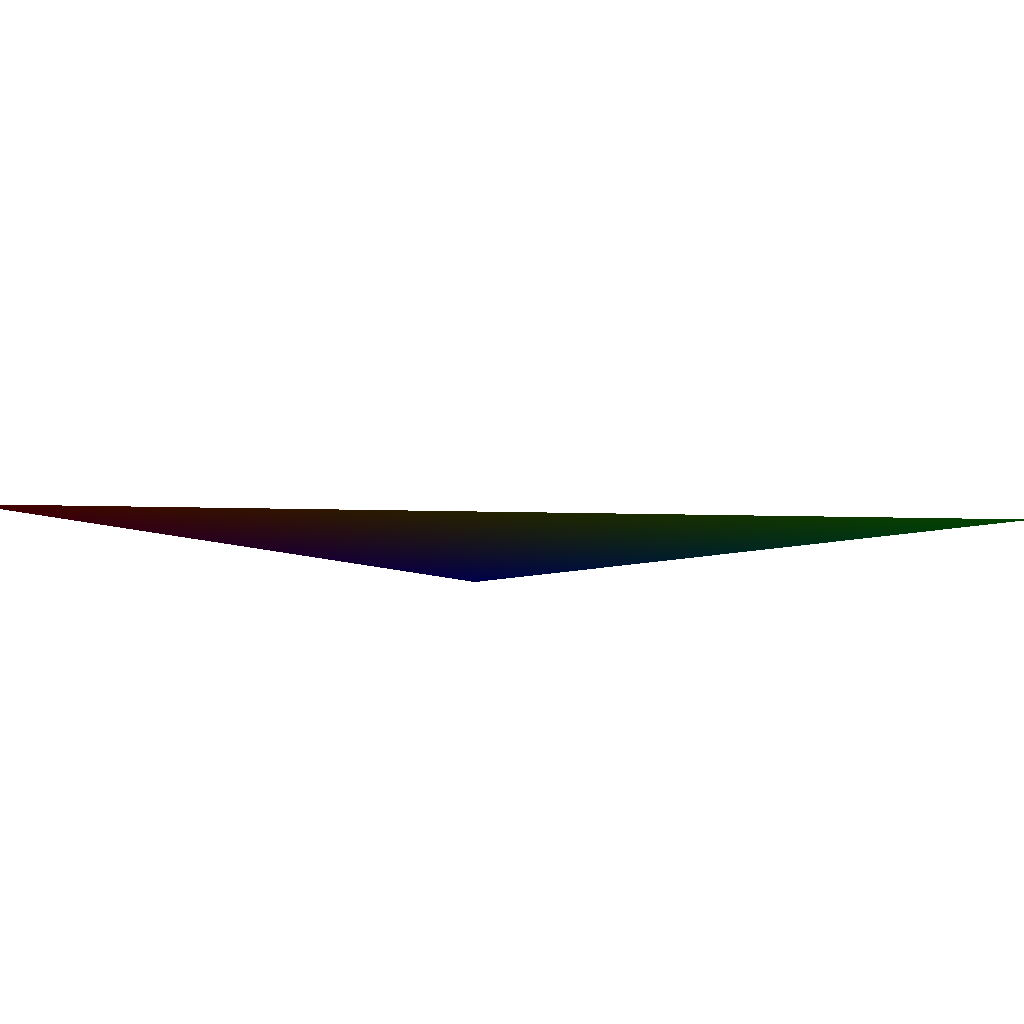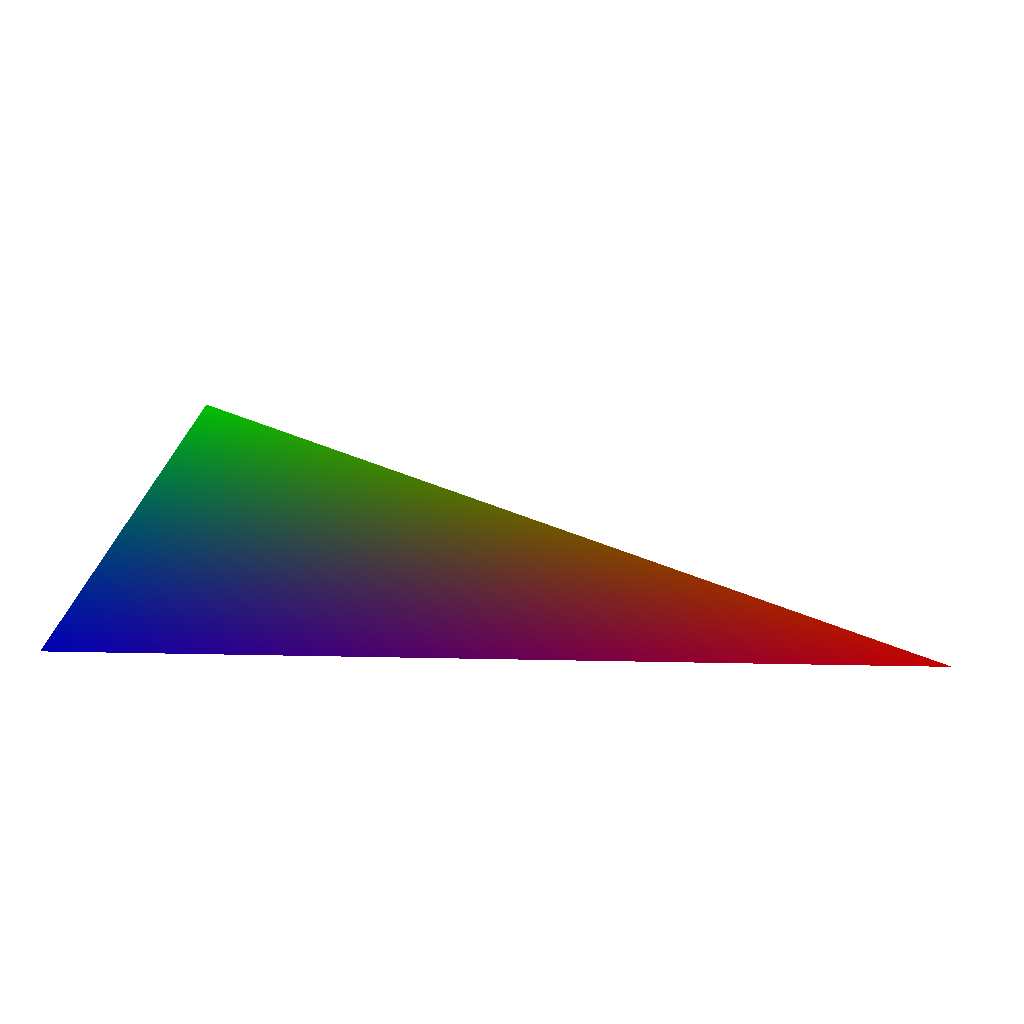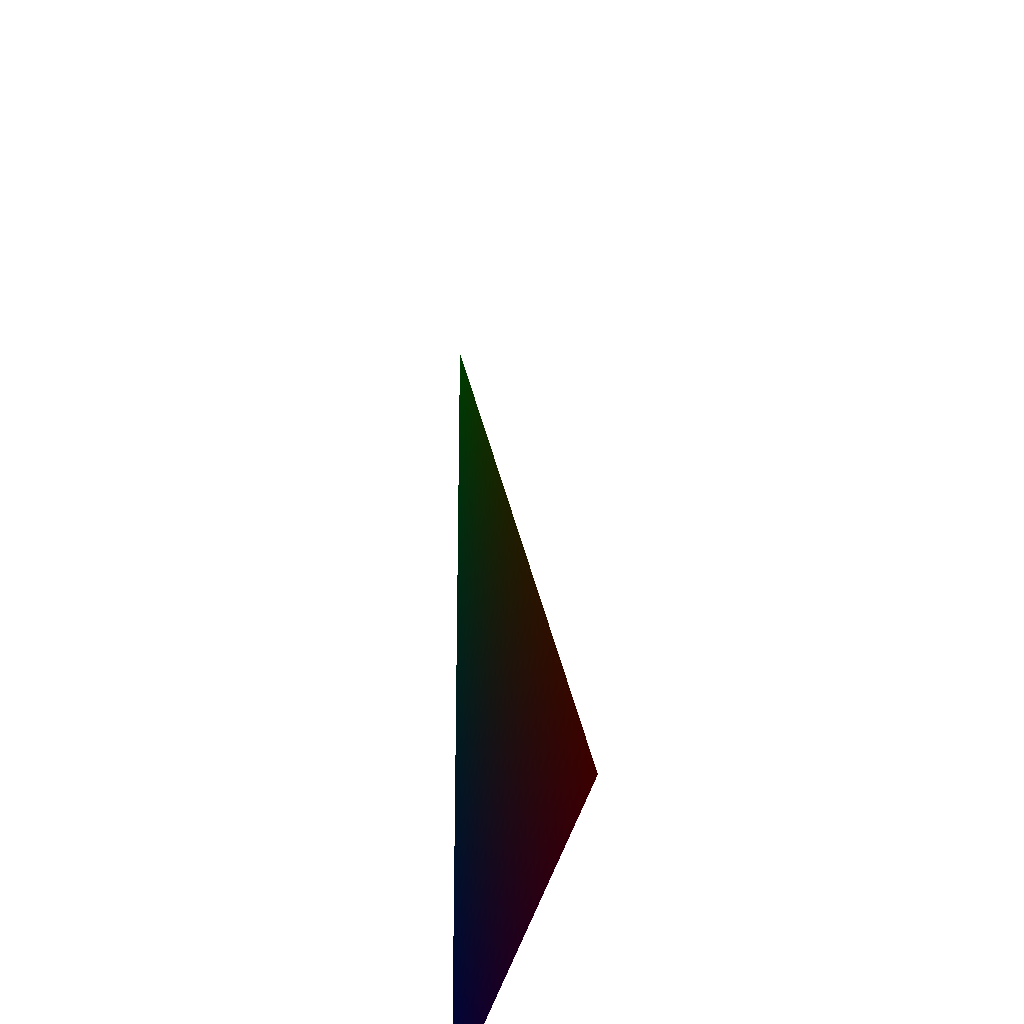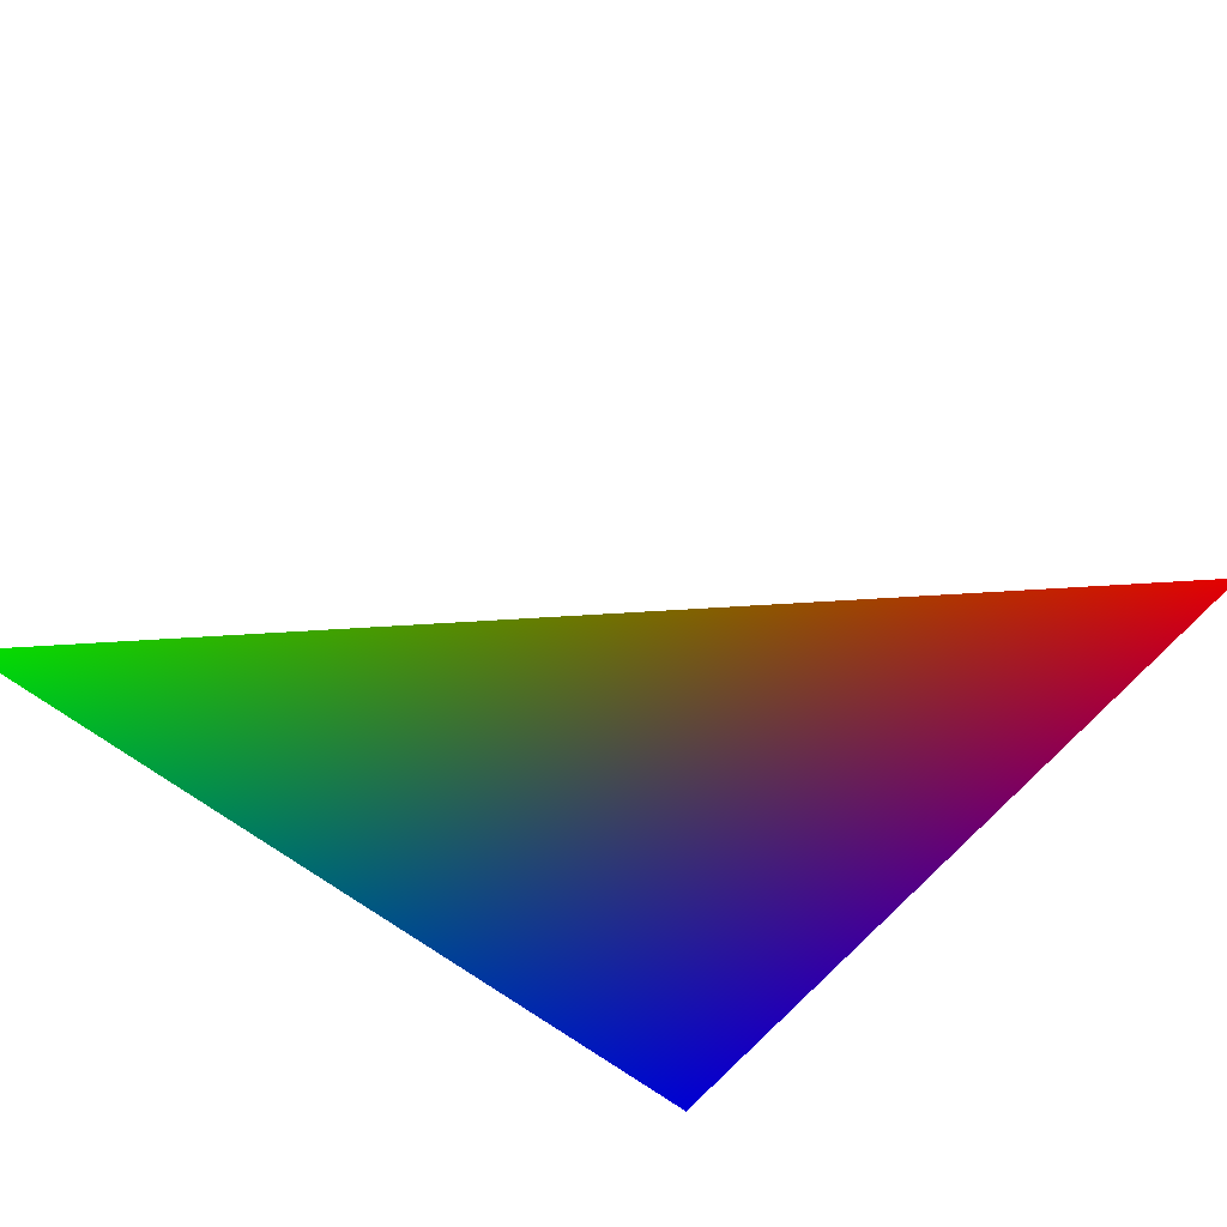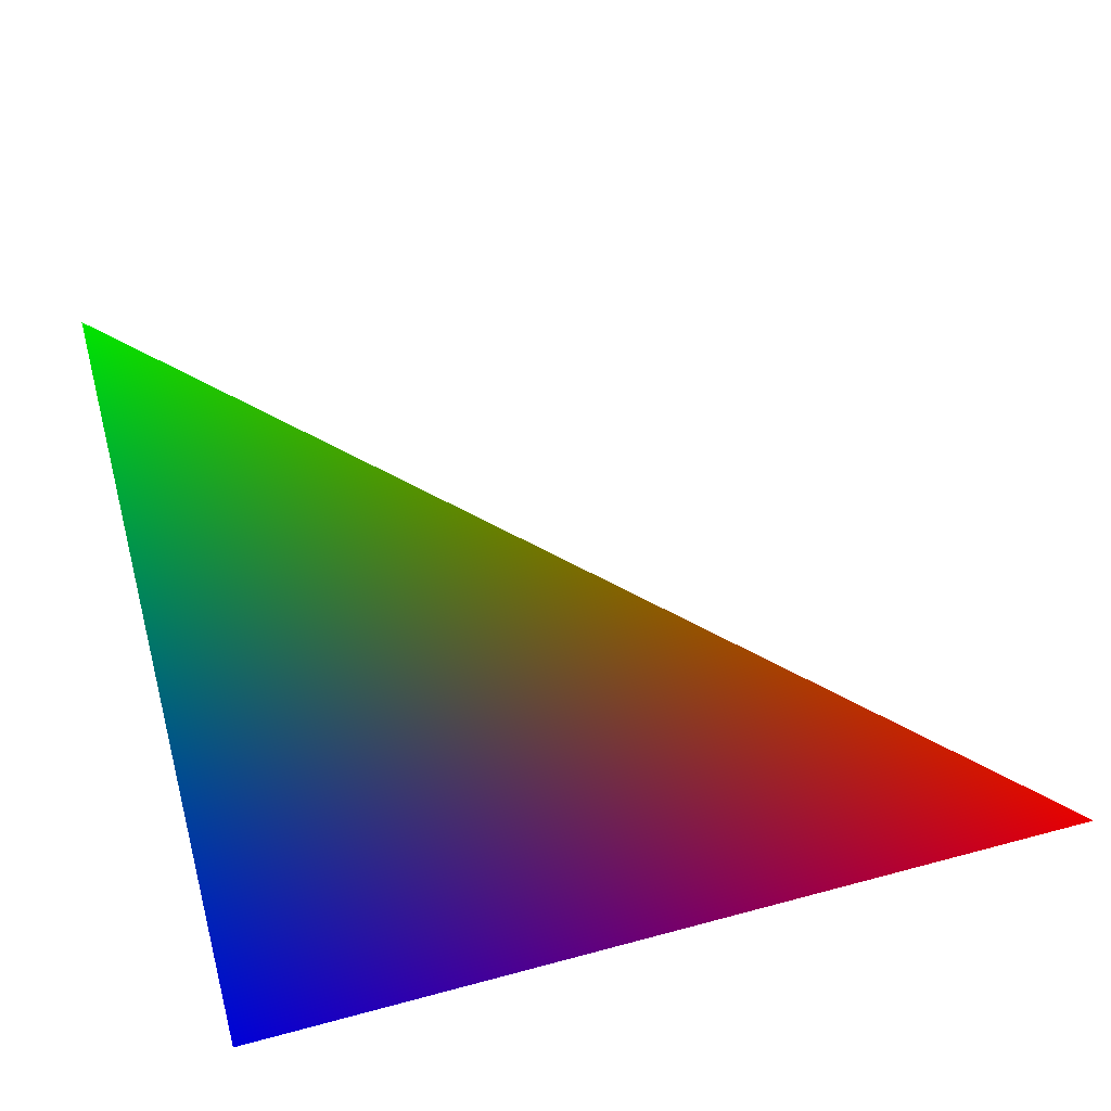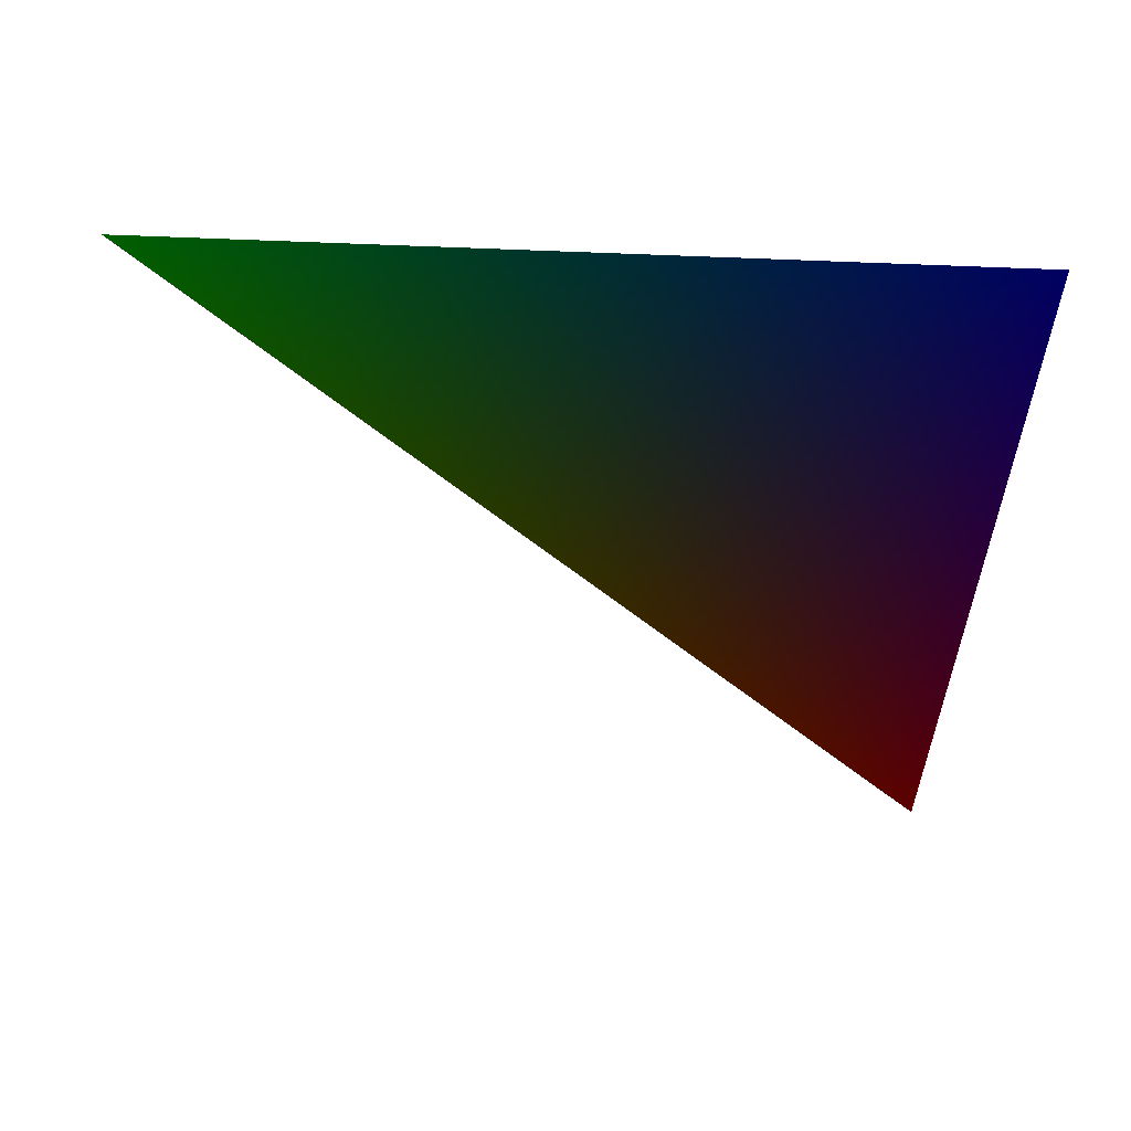
<metadata>
{"format":"obj","ext":"obj","renderer":"f3d","projection":"perspective","resolution":1024,"background":"white","views":[{"elev":-9.5,"azim":130.0,"up":"+Z"},{"elev":18.8,"azim":2.5,"up":"+Z"},{"elev":-27.7,"azim":82.0,"up":"+Y"},{"elev":38.6,"azim":-50.2,"up":"+Z"},{"elev":60.1,"azim":-15.4,"up":"+Z"},{"elev":-40.3,"azim":-92.8,"up":"+Z"}]}
</metadata>
<code>
o Cube
v 1 0 0 1 0 0
v 0 1 0 0 1 0
v 0 0 0 0 0 1
f 3 1 2

</code>
